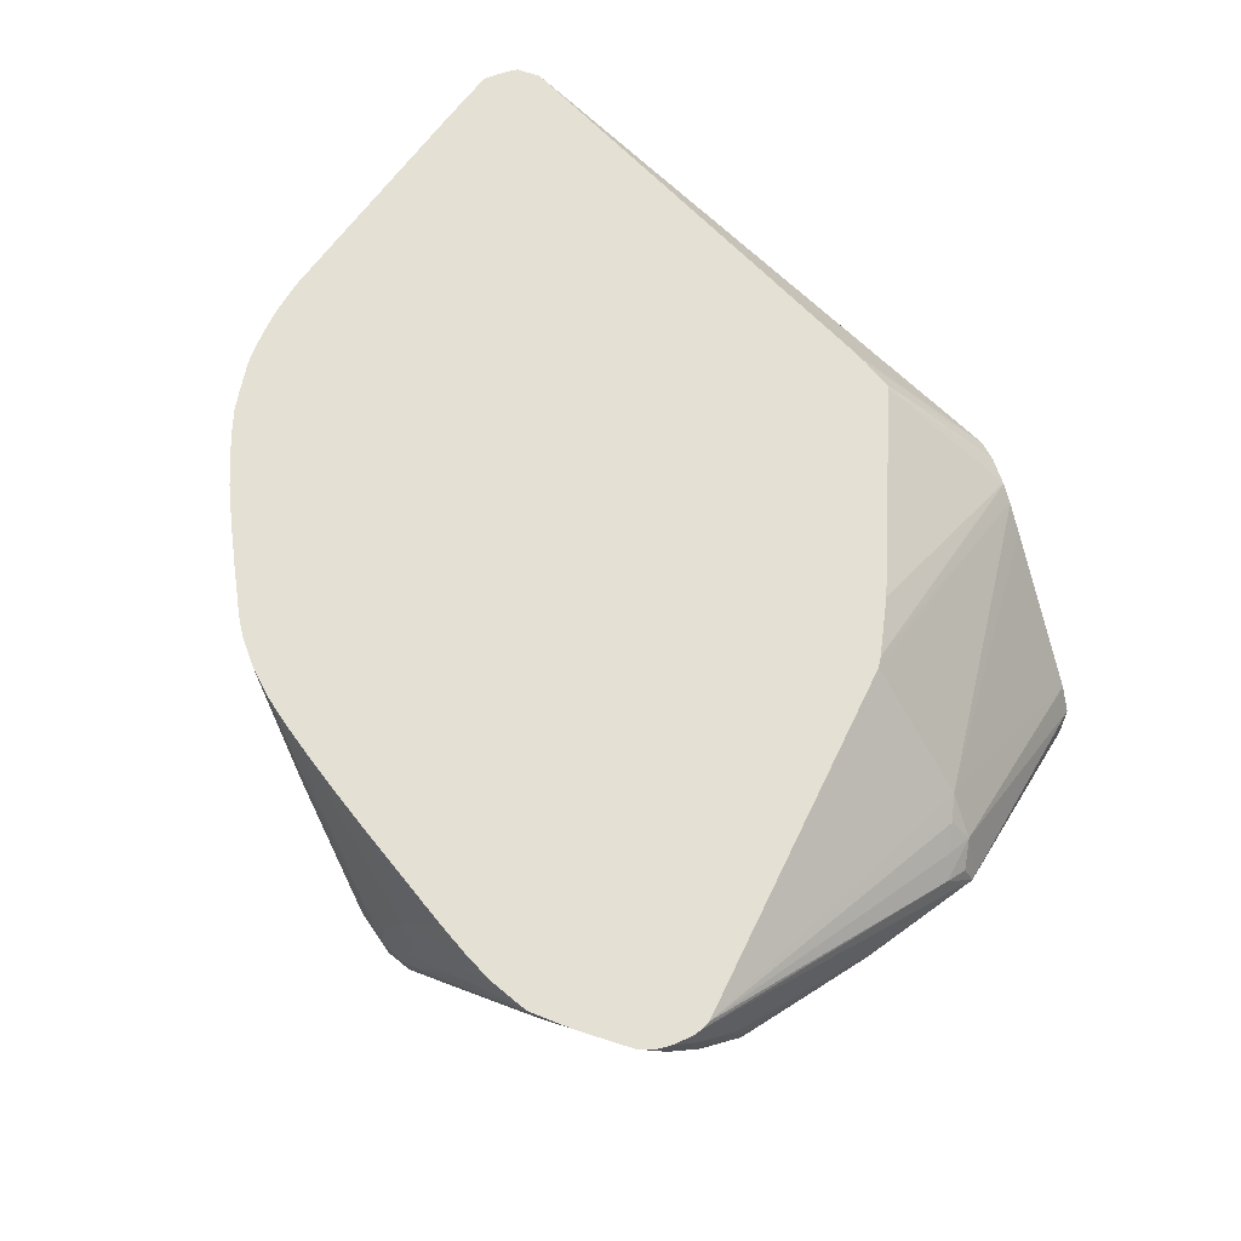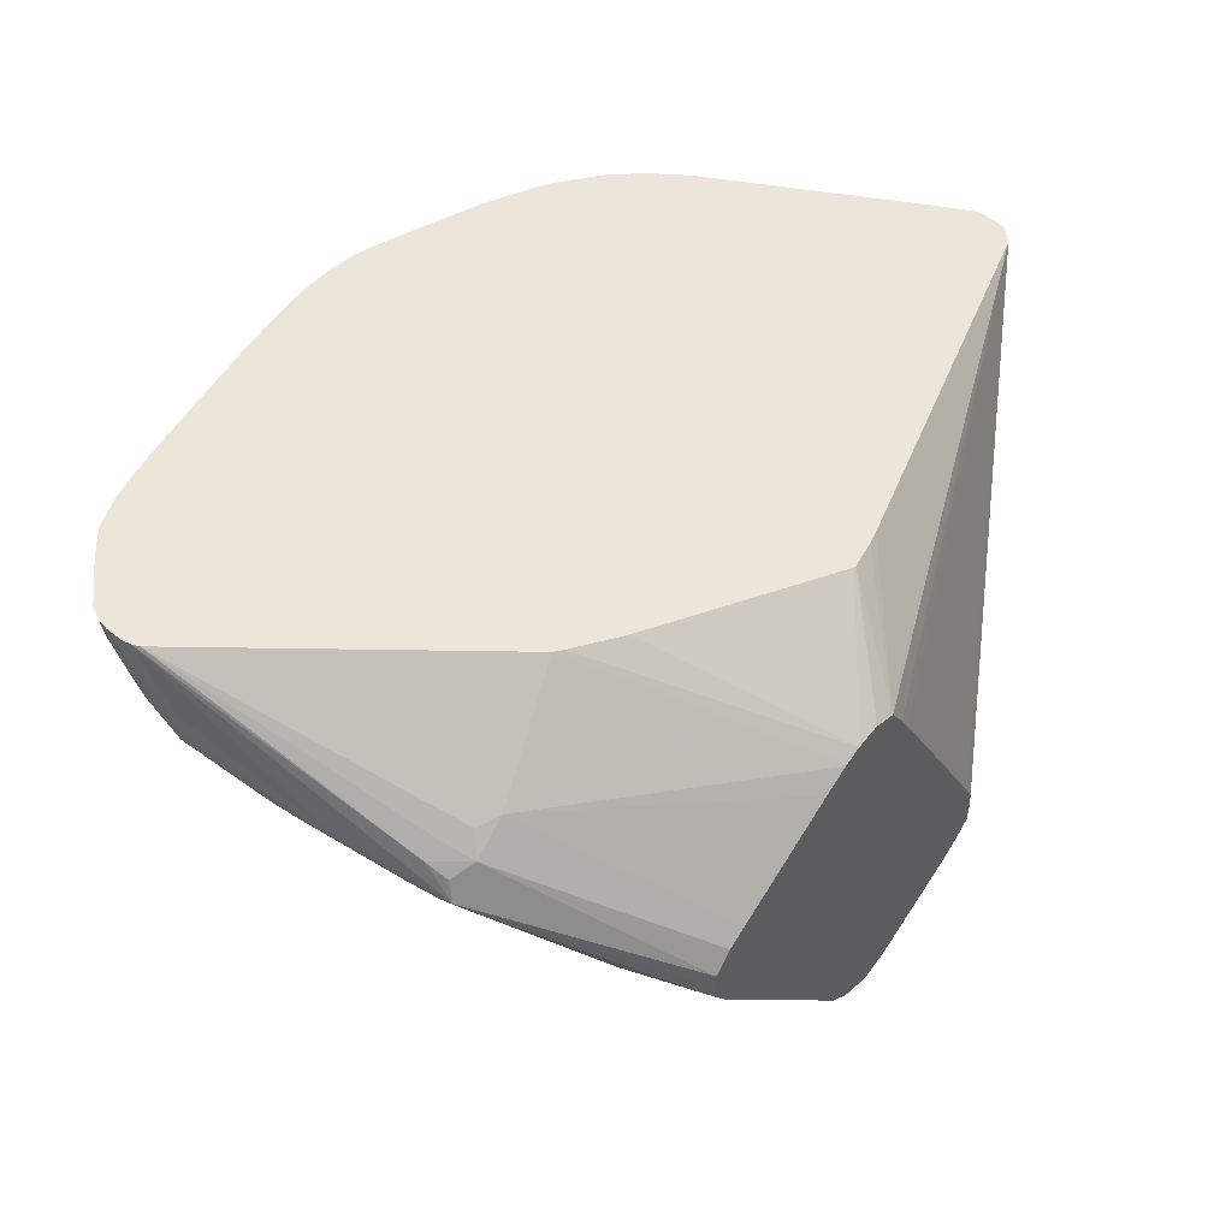
<metadata>
{"format":"obj","ext":"obj","renderer":"f3d","projection":"perspective","resolution":1024,"background":"white","views":[{"elev":65.5,"azim":66.9,"up":"+Z"},{"elev":48.2,"azim":132.2,"up":"+Z"}]}
</metadata>
<code>
v 0.007715 -0.01231 -0.03503
v 0.008014 -0.01261 -0.03533
v 0.008014 -0.01261 -0.03575
v 0.007671 -0.01231 -0.03607
v 0.00771 -0.01231 -0.03502
v 0.01106 -0.01764 -0.03146
v 0.01186 -0.01778 -0.03259
v 0.01186 -0.01778 -0.03263
v 0.00894 -0.01471 -0.03565
v 0.007143 -0.01231 -0.03681
v 0.007193 -0.01231 -0.03435
v 0.01067 -0.01804 -0.0308
v 0.01132 -0.01836 -0.03118
v 0.0119 -0.01868 -0.03157
v 0.01172 -0.01802 -0.03193
v 0.01001 -0.01769 -0.03054
v 0.01397 -0.02688 -0.02766
v 0.01291 -0.02149 -0.03146
v 0.01291 -0.02149 -0.03174
v 0.01193 -0.01828 -0.03273
v 0.009049 -0.01532 -0.03578
v 0.00863 -0.01532 -0.03627
v 0.002065 -0.01231 -0.04259
v 0.006621 -0.01231 -0.03389
v 0.01386 -0.02665 -0.02766
v 0.003449 -0.01231 -0.03134
v 0.002743 -0.01231 -0.0308
v 0.002709 -0.01231 -0.03078
v 0.006948 -0.01876 -0.02766
v 0.01403 -0.02717 -0.02766
v 0.01389 -0.02557 -0.02951
v 0.01388 -0.02553 -0.03014
v 0.01383 -0.0256 -0.03064
v 0.01299 -0.02224 -0.03185
v 0.01203 -0.01927 -0.03286
v 0.00918 -0.01631 -0.03593
v 0.008762 -0.01631 -0.03642
v 0.004869 -0.01828 -0.04142
v 0.002048 -0.01231 -0.04261
v 0.006683 -0.01857 -0.02766
v 0.002238 -0.01231 -0.0305
v 0.01404 -0.02773 -0.02766
v 0.01407 -0.02718 -0.02817
v 0.01398 -0.02617 -0.02917
v 0.01391 -0.02609 -0.03013
v 0.01383 -0.0257 -0.03064
v 0.01308 -0.02421 -0.03193
v 0.01306 -0.02322 -0.03192
v 0.01209 -0.02026 -0.03291
v 0.01166 -0.01927 -0.03335
v 0.009267 -0.01729 -0.03602
v 0.00493 -0.01883 -0.04149
v 0.004375 -0.01828 -0.04191
v 0.00423 -0.01729 -0.0418
v 0.002185 -0.01334 -0.04268
v 0.001484 -0.01231 -0.04299
v 0.00298 -0.01576 -0.04251
v 0.005193 -0.01769 -0.02766
v 0.002213 -0.01231 -0.03049
v 0.01399 -0.0281 -0.02766
v 0.01397 -0.02794 -0.02817
v 0.01397 -0.02717 -0.02913
v 0.0139 -0.02684 -0.02979
v 0.01304 -0.0252 -0.03189
v 0.01373 -0.02635 -0.03045
v 0.008993 -0.02892 -0.03672
v 0.007838 -0.02915 -0.03844
v 0.007902 -0.02862 -0.03854
v 0.0127 -0.02421 -0.03243
v 0.01269 -0.02322 -0.03242
v 0.01268 -0.0252 -0.03238
v 0.007927 -0.02796 -0.03857
v 0.00757 -0.02718 -0.03909
v 0.01213 -0.02125 -0.03295
v 0.008935 -0.01846 -0.03661
v 0.009269 -0.01819 -0.03617
v 0.006016 -0.02224 -0.04063
v 0.005977 -0.02125 -0.04058
v 0.005949 -0.02057 -0.04054
v 0.005606 -0.02025 -0.04093
v 0.00889 -0.0178 -0.03656
v 0.004986 -0.01949 -0.04155
v 0.003599 -0.01729 -0.0423
v 0.003052 -0.01631 -0.04254
v 0.005045 -0.02026 -0.04161
v 0.001481 -0.01235 -0.043
v 0.00144 -0.01231 -0.04302
v -0.000497 -0.01491 -0.02766
v 0.001523 -0.01231 -0.0303
v 0.01378 -0.02858 -0.02766
v 0.01388 -0.02775 -0.02879
v 0.01375 -0.0275 -0.02945
v 0.01357 -0.02717 -0.03013
v 0.01274 -0.02738 -0.03143
v 0.008014 -0.02993 -0.03775
v 0.00788 -0.03059 -0.03751
v 0.00716 -0.02992 -0.03878
v 0.007302 -0.02914 -0.03908
v 0.00699 -0.02881 -0.03959
v 0.007057 -0.02816 -0.03968
v 0.00762 -0.02824 -0.03895
v 0.007076 -0.02718 -0.03972
v 0.007048 -0.02619 -0.0397
v 0.007015 -0.0252 -0.03965
v 0.006058 -0.02322 -0.04066
v 0.003105 -0.01729 -0.04255
v 0.00507 -0.02125 -0.04162
v 0.006088 -0.02421 -0.04068
v 0.006119 -0.0252 -0.04068
v 0.001481 -0.01334 -0.04297
v 0.0004936 -0.01231 -0.04316
v -0.0005667 -0.0149 -0.02766
v 0.001481 -0.01231 -0.03029
v 0.01287 -0.02868 -0.02969
v 0.01368 -0.02844 -0.02817
v 0.01285 -0.02965 -0.02766
v 0.01285 -0.02965 -0.02768
v 0.01167 -0.03042 -0.02915
v 0.01209 -0.02992 -0.02915
v 0.01195 -0.02975 -0.02986
v 0.008776 -0.03147 -0.03427
v 0.01349 -0.02811 -0.02913
v 0.01272 -0.02846 -0.03035
v 0.01292 -0.0278 -0.03077
v 0.009892 -0.02966 -0.03461
v 0.008868 -0.03059 -0.03552
v 0.00805 -0.03084 -0.03685
v 0.007977 -0.0317 -0.03572
v 0.007749 -0.0315 -0.03638
v 0.007484 -0.03119 -0.03712
v 0.007221 -0.03087 -0.03784
v 0.006423 -0.03051 -0.03841
v 0.006423 -0.03002 -0.03888
v 0.006423 -0.02939 -0.03938
v 0.006423 -0.02889 -0.03965
v 0.006423 -0.02816 -0.03994
v 0.005991 -0.02678 -0.04055
v 0.006077 -0.02619 -0.04063
v 0.006613 -0.0252 -0.04015
v 0.004445 -0.02026 -0.0419
v 0.005022 -0.02224 -0.04156
v 0.00305 -0.01786 -0.04251
v 0.0004936 -0.01235 -0.04315
v 0.0004462 -0.01231 -0.04314
v 0.002918 -0.01786 -0.04251
v -0.001462 -0.01514 -0.02766
v 0.0008089 -0.01231 -0.03044
v 0.00865 -0.03113 -0.03515
v 0.009015 -0.03081 -0.03486
v 0.01258 -0.02995 -0.02766
v 0.01179 -0.03056 -0.02838
v 0.00992 -0.03166 -0.03075
v 0.007944 -0.03264 -0.03369
v 0.00836 -0.03207 -0.03398
v 0.008896 -0.03162 -0.03361
v 0.008117 -0.03185 -0.03508
v 0.008215 -0.03115 -0.03606
v 0.007726 -0.03251 -0.03435
v 0.007417 -0.03187 -0.03606
v 0.00709 -0.03171 -0.03673
v 0.006423 -0.03092 -0.03791
v 0.005645 -0.03078 -0.03775
v 0.005631 -0.02986 -0.03876
v 0.005767 -0.02883 -0.03963
v 0.005832 -0.02678 -0.04055
v 0.004967 -0.02278 -0.04152
v -0.0003323 -0.01231 -0.04275
v 0.002028 -0.01677 -0.04248
v 0.0009289 -0.01492 -0.04253
v 0.004883 -0.02278 -0.04152
v 0.003876 -0.02187 -0.04155
v -0.001881 -0.01528 -0.02766
v 0.0003122 -0.01231 -0.03113
v -0.01389 -0.01975 -0.02766
v 0.01187 -0.03064 -0.02766
v 0.01187 -0.03064 -0.02772
v 0.01001 -0.03172 -0.03014
v 0.00805 -0.03274 -0.03311
v 0.007411 -0.03307 -0.03311
v 0.007403 -0.03277 -0.03405
v 0.007068 -0.03267 -0.03473
v 0.007403 -0.03235 -0.03507
v 0.006633 -0.03267 -0.03473
v 0.006423 -0.03202 -0.03607
v 0.006423 -0.03169 -0.0367
v 0.006423 -0.03142 -0.0372
v 0.004986 -0.0306 -0.03752
v 0.005899 -0.03163 -0.03658
v 0.00524 -0.0315 -0.03636
v 0.004076 -0.03158 -0.03549
v -2.8e-07 -0.03162 -0.03261
v 0.00387 -0.02971 -0.03761
v 0.004972 -0.02961 -0.03851
v 0.005371 -0.02922 -0.03908
v 0.0009931 -0.03063 -0.03458
v -0.002992 -0.03066 -0.03165
v 0.005109 -0.02845 -0.03941
v 0.004847 -0.02779 -0.0396
v 0.005438 -0.02814 -0.03978
v 0.005474 -0.02714 -0.04025
v 0.005173 -0.02644 -0.04042
v 0.004888 -0.02578 -0.04055
v -0.0003798 -0.01231 -0.04272
v 0.002999 -0.0207 -0.04148
v -0.0001231 -0.01305 -0.04259
v 5.3e-06 -0.01231 -0.03163
v -0.003759 -0.01231 -0.03806
v -0.003982 -0.01231 -0.03848
v -0.00401 -0.01231 -0.03906
v -0.004007 -0.01231 -0.03924
v -0.003996 -0.01231 -0.03963
v -0.01436 -0.02026 -0.02766
v 0.01164 -0.03077 -0.02766
v 0.01006 -0.03173 -0.02915
v 0.008187 -0.0328 -0.03212
v 0.007411 -0.03317 -0.03212
v 0.006423 -0.03336 -0.03212
v 0.006423 -0.03321 -0.03311
v 0.006351 -0.03283 -0.03418
v 0.005974 -0.0326 -0.03457
v 0.006351 -0.03247 -0.03507
v 0.005433 -0.03223 -0.03508
v -0.001778 -0.03152 -0.03148
v -0.005796 -0.03154 -0.02857
v -0.006909 -0.03162 -0.02767
v 0.005516 -0.03178 -0.03605
v 0.004423 -0.03188 -0.03513
v 0.003457 -0.03173 -0.03479
v 0.002932 -0.03164 -0.03461
v 0.0006582 -0.03175 -0.03284
v -0.005442 -0.03227 -0.02766
v -0.005453 -0.03195 -0.02821
v -0.006251 -0.03179 -0.02791
v -0.005137 -0.03172 -0.0288
v -0.006962 -0.03067 -0.02869
v -7.563e-05 -0.02972 -0.03465
v 0.002109 -0.02949 -0.03646
v -0.001022 -0.0287 -0.03462
v 0.004649 -0.02718 -0.03975
v -0.004953 -0.02868 -0.03164
v 0.0009233 -0.02776 -0.03661
v 0.004436 -0.02621 -0.04004
v -0.0008318 -0.01231 -0.04237
v 0.003789 -0.02597 -0.03966
v -0.001979 -0.01878 -0.03854
v -0.003592 -0.01231 -0.04012
v -0.01441 -0.02061 -0.02766
v 0.01085 -0.03117 -0.02766
v 0.009989 -0.03167 -0.02846
v 0.009387 -0.03201 -0.02915
v 0.008538 -0.03249 -0.03014
v 0.008198 -0.03275 -0.03113
v 0.008692 -0.03251 -0.03113
v 0.007411 -0.03302 -0.03113
v 0.006423 -0.03328 -0.03113
v 0.005433 -0.03344 -0.03113
v 0.003145 -0.03362 -0.02973
v 0.002801 -0.03362 -0.02973
v 0.004445 -0.03346 -0.03113
v 0.005433 -0.03304 -0.03311
v 0.002143 -0.03358 -0.02955
v 0.003457 -0.03332 -0.03113
v 0.005433 -0.03273 -0.03391
v 0.005433 -0.03253 -0.0344
v 0.002927 -0.03262 -0.03264
v 0.003457 -0.03247 -0.03329
v 0.003457 -0.03208 -0.03409
v -0.006309 -0.03191 -0.02766
v -0.006907 -0.03162 -0.02766
v -0.007389 -0.0313 -0.02766
v -5.051e-05 -0.03263 -0.03067
v -0.0004216 -0.0323 -0.03105
v 0.000396 -0.03199 -0.03222
v -0.00473 -0.03253 -0.02766
v -0.007339 -0.03092 -0.02813
v -0.008051 -0.03074 -0.02778
v -0.008358 -0.0306 -0.02766
v -0.008614 -0.03035 -0.02766
v -0.007621 -0.03033 -0.02844
v -0.004007 -0.0297 -0.03167
v -0.0007314 -0.02936 -0.0344
v -0.004381 -0.02906 -0.03182
v 0.003984 -0.02663 -0.0395
v -0.009019 -0.02978 -0.02777
v -0.009298 -0.02961 -0.02766
v -0.008637 -0.02915 -0.02847
v -0.00886 -0.0286 -0.02864
v -0.001861 -0.01265 -0.04142
v -0.0008514 -0.01231 -0.04236
v -0.01179 -0.02161 -0.02959
v -0.003332 -0.01231 -0.04037
v -0.01443 -0.02125 -0.02766
v 0.01036 -0.03136 -0.02766
v 0.009911 -0.03152 -0.02766
v 0.007919 -0.03262 -0.02963
v 0.008044 -0.03266 -0.03014
v 0.006423 -0.03309 -0.03014
v 0.005433 -0.03334 -0.03014
v 0.002974 -0.0336 -0.02865
v 0.004445 -0.03351 -0.03014
v 0.003105 -0.03361 -0.02915
v 0.0005104 -0.03375 -0.02766
v 0.0005299 -0.0337 -0.02818
v 0.0008871 -0.03362 -0.02872
v 0.002469 -0.0331 -0.03113
v 0.003457 -0.03296 -0.03212
v 0.004448 -0.0328 -0.03314
v -0.0003184 -0.03367 -0.02787
v -0.0009741 -0.0336 -0.02766
v 0.003457 -0.03269 -0.0328
v 0.0004936 -0.03299 -0.03014
v 0.002268 -0.03252 -0.03242
v -0.007797 -0.03102 -0.02766
v -0.002467 -0.0332 -0.02766
v -0.00247 -0.03299 -0.02817
v -0.003413 -0.03293 -0.02766
v -0.004191 -0.0327 -0.02766
v -0.004493 -0.03261 -0.02766
v -0.008106 -0.03081 -0.02766
v -0.008885 -0.03007 -0.02766
v -0.009091 -0.02985 -0.02766
v -0.009569 -0.02928 -0.02766
v -0.009956 -0.02875 -0.02766
v -0.01003 -0.02863 -0.02766
v -0.01031 -0.02816 -0.02766
v -0.0126 -0.02436 -0.02766
v -0.01328 -0.02322 -0.02766
v -0.0137 -0.02253 -0.02766
v -0.01267 -0.02243 -0.02852
v -0.001552 -0.01231 -0.04181
v -0.01286 -0.02177 -0.02867
v -0.003086 -0.01231 -0.04061
v -0.001959 -0.01231 -0.04149
v -0.0142 -0.02166 -0.02766
v 0.009228 -0.03173 -0.02766
v 0.008873 -0.03183 -0.02766
v 0.00843 -0.03196 -0.02766
v 0.005991 -0.03263 -0.02766
v 0.004445 -0.03317 -0.02817
v 0.003365 -0.03344 -0.02826
v 0.002469 -0.0335 -0.02766
v 0.001945 -0.0336 -0.02766
v 0.001448 -0.03368 -0.02766
v 0.002469 -0.03364 -0.02841
v -0.0004077 -0.0337 -0.02766
v -0.01401 -0.02199 -0.02766
v 0.004445 -0.03304 -0.02766
v 0.003415 -0.03329 -0.02766
f 187 223 224
f 187 191 223
f 191 231 232
f 184 188 185
f 187 224 225
f 184 222 188
f 185 188 186
f 187 225 195
f 190 229 191
f 188 226 227
f 188 227 190
f 188 190 189
f 190 227 228
f 190 228 229
f 191 230 231
f 191 232 233
f 184 221 222
f 188 222 226
f 183 221 184
f 174 206 207
f 183 219 220
f 174 209 210
f 191 233 234
f 174 210 211
f 174 211 212
f 175 213 214
f 175 214 176
f 176 214 215
f 176 215 177
f 177 215 178
f 178 215 179
f 179 216 217
f 179 217 218
f 179 218 181
f 179 181 180
f 179 215 216
f 181 218 183
f 183 218 219
f 183 220 221
f 191 234 223
f 215 253 252
f 192 196 235
f 204 245 205
f 205 245 243
f 211 246 247
f 211 247 212
f 213 248 214
f 214 248 249
f 214 249 250
f 214 250 251
f 204 244 245
f 214 251 252
f 214 253 215
f 215 252 216
f 216 252 251
f 216 251 254
f 216 254 255
f 216 255 217
f 217 255 256
f 174 208 209
f 214 252 253
f 191 229 230
f 204 239 244
f 203 205 243
f 192 235 236
f 192 236 237
f 192 237 193
f 193 237 194
f 194 237 197
f 195 225 196
f 196 225 235
f 197 237 238
f 204 242 239
f 197 238 198
f 198 202 201
f 198 201 199
f 198 238 240
f 198 240 241
f 198 241 239
f 199 201 200
f 202 239 242
f 202 242 204
f 198 239 202
f 174 207 208
f 132 163 133
f 171 202 204
f 137 166 138
f 138 166 141
f 141 166 142
f 142 166 170
f 142 170 145
f 143 145 144
f 144 145 168
f 144 168 169
f 137 170 166
f 144 169 167
f 145 171 168
f 146 147 172
f 147 173 174
f 147 174 172
f 148 157 149
f 150 175 176
f 150 176 151
f 151 176 177
f 145 170 171
f 151 177 152
f 137 165 170
f 135 165 137
f 127 157 128
f 128 157 148
f 128 156 153
f 128 153 158
f 128 158 159
f 128 159 129
f 129 159 160
f 129 160 130
f 135 137 136
f 130 160 131
f 131 161 132
f 132 161 162
f 132 162 163
f 217 256 257
f 133 163 164
f 133 164 134
f 134 164 135
f 135 164 165
f 131 160 161
f 173 206 174
f 152 177 178
f 153 178 179
f 163 194 164
f 163 187 195
f 163 195 196
f 163 196 192
f 164 194 197
f 164 197 198
f 164 198 199
f 164 199 200
f 163 193 194
f 164 200 165
f 165 201 202
f 165 202 171
f 165 171 170
f 167 169 203
f 168 171 204
f 168 204 169
f 169 205 203
f 169 204 205
f 165 200 201
f 152 178 153
f 163 192 193
f 162 190 191
f 153 179 180
f 153 180 158
f 153 156 154
f 158 180 181
f 158 181 182
f 158 182 159
f 159 182 160
f 160 182 181
f 162 191 187
f 160 181 183
f 160 184 185
f 160 185 186
f 160 186 161
f 161 186 162
f 162 187 163
f 162 186 188
f 162 188 189
f 162 189 190
f 160 183 184
f 217 257 258
f 255 297 298
f 217 259 218
f 275 313 276
f 276 319 277
f 276 313 319
f 278 320 279
f 279 320 280
f 280 320 321
f 280 321 284
f 280 284 282
f 280 282 281
f 284 321 285
f 285 322 286
f 286 322 287
f 287 322 323
f 287 323 324
f 287 324 325
f 287 325 326
f 287 326 327
f 272 274 273
f 271 274 272
f 271 318 274
f 271 317 318
f 262 309 305
f 263 307 310
f 263 310 264
f 264 310 265
f 265 267 266
f 265 310 305
f 265 305 309
f 265 309 311
f 287 327 328
f 265 311 271
f 265 312 267
f 267 312 271
f 270 313 275
f 271 311 309
f 271 309 314
f 271 314 315
f 271 315 316
f 271 316 317
f 265 271 312
f 287 328 329
f 287 329 290
f 288 330 289
f 299 344 301
f 301 344 302
f 302 344 343
f 302 345 303
f 303 345 308
f 303 308 304
f 305 310 306
f 306 310 307
f 299 343 344
f 308 345 309
f 328 346 331
f 328 331 329
f 331 346 334
f 338 347 339
f 339 347 348
f 339 348 340
f 340 348 341
f 126 157 127
f 314 316 315
f 262 308 309
f 299 342 343
f 299 340 341
f 288 290 331
f 288 331 332
f 288 332 333
f 288 333 330
f 290 329 331
f 291 332 292
f 292 331 334
f 292 332 331
f 299 341 342
f 294 335 295
f 295 336 337
f 295 337 338
f 295 338 339
f 295 339 297
f 297 339 298
f 298 339 340
f 298 340 299
f 299 301 300
f 295 335 336
f 217 258 259
f 262 304 308
f 260 307 263
f 227 267 228
f 228 267 271
f 228 271 272
f 228 272 273
f 228 273 230
f 228 230 229
f 230 273 231
f 231 268 232
f 231 273 274
f 232 268 233
f 235 270 275
f 235 275 276
f 235 276 277
f 235 277 278
f 235 278 279
f 235 279 280
f 235 280 236
f 225 270 235
f 225 269 270
f 225 268 269
f 225 233 268
f 218 260 219
f 218 259 258
f 218 258 261
f 218 261 262
f 218 262 260
f 219 260 220
f 220 260 263
f 220 263 264
f 236 280 237
f 220 264 222
f 222 264 265
f 222 265 266
f 222 266 267
f 222 267 227
f 222 227 226
f 223 234 225
f 223 225 224
f 225 234 233
f 220 222 221
f 237 280 281
f 237 281 238
f 238 281 282
f 251 295 296
f 251 296 254
f 254 296 295
f 254 295 255
f 255 295 297
f 255 298 299
f 255 299 300
f 255 300 256
f 250 295 251
f 256 300 301
f 257 301 302
f 257 302 258
f 258 302 303
f 258 303 304
f 258 304 261
f 260 262 305
f 260 305 306
f 260 306 307
f 256 301 257
f 261 304 262
f 249 295 250
f 249 293 294
f 238 282 240
f 239 283 244
f 239 241 283
f 240 282 284
f 240 284 285
f 240 285 286
f 240 286 287
f 240 287 245
f 249 294 295
f 240 245 241
f 241 244 283
f 243 245 288
f 243 288 289
f 245 287 290
f 245 290 288
f 246 291 292
f 246 292 247
f 248 293 249
f 241 245 244
f 126 149 157
f 6 16 12
f 123 126 125
f 17 345 302
f 17 302 343
f 17 343 342
f 17 342 341
f 17 341 348
f 17 348 347
f 17 347 338
f 17 338 337
f 17 337 336
f 17 336 335
f 17 335 294
f 17 294 293
f 17 293 248
f 17 248 213
f 17 213 175
f 17 175 150
f 17 150 116
f 17 309 345
f 17 314 309
f 17 316 314
f 17 317 316
f 17 327 326
f 17 326 325
f 17 325 324
f 17 324 323
f 17 323 322
f 17 322 285
f 17 285 321
f 17 321 320
f 17 116 90
f 17 320 278
f 17 277 319
f 17 319 313
f 17 313 270
f 17 270 269
f 17 269 268
f 17 268 231
f 17 231 274
f 17 274 318
f 17 278 277
f 17 328 327
f 17 90 60
f 17 42 30
f 32 45 33
f 33 45 46
f 33 46 47
f 33 47 48
f 33 48 34
f 34 48 35
f 35 48 49
f 35 49 50
f 35 50 36
f 36 50 51
f 36 51 52
f 36 52 37
f 37 52 38
f 38 52 53
f 38 53 54
f 38 54 39
f 39 55 56
f 32 44 45
f 31 44 32
f 30 44 31
f 30 43 44
f 17 30 31
f 17 31 18
f 18 31 19
f 19 31 32
f 19 32 33
f 19 33 34
f 19 34 20
f 20 34 35
f 17 60 42
f 20 35 36
f 21 36 37
f 21 37 22
f 22 37 38
f 22 38 23
f 23 38 39
f 28 40 29
f 28 41 40
f 30 42 43
f 20 36 21
f 17 346 328
f 17 334 346
f 17 292 334
f 1 208 207
f 1 207 206
f 1 206 173
f 1 173 147
f 1 147 113
f 1 113 89
f 1 89 59
f 1 59 41
f 1 41 28
f 1 28 27
f 1 27 26
f 1 26 24
f 1 24 11
f 1 11 5
f 1 5 6
f 1 6 7
f 1 7 2
f 1 209 208
f 1 210 209
f 1 211 210
f 1 246 211
f 1 2 3
f 1 3 4
f 1 4 10
f 1 10 23
f 1 23 39
f 1 39 56
f 1 56 87
f 1 87 111
f 2 7 8
f 1 111 144
f 1 167 203
f 1 203 243
f 1 243 289
f 1 289 330
f 1 330 333
f 1 333 332
f 1 332 291
f 1 291 246
f 1 144 167
f 2 8 3
f 3 8 9
f 3 9 4
f 13 25 14
f 14 25 17
f 16 24 26
f 16 26 27
f 16 27 28
f 16 28 29
f 16 29 25
f 17 25 29
f 12 16 25
f 17 29 40
f 17 58 88
f 17 88 112
f 17 112 146
f 17 146 172
f 17 172 174
f 17 174 212
f 17 212 247
f 17 247 292
f 17 40 58
f 39 54 53
f 12 25 13
f 10 22 23
f 4 9 10
f 5 11 6
f 6 12 13
f 6 13 14
f 6 14 15
f 6 15 7
f 6 11 16
f 123 125 124
f 11 24 16
f 7 15 14
f 7 17 18
f 7 18 19
f 7 19 8
f 8 19 20
f 8 20 21
f 8 21 9
f 9 21 10
f 10 21 22
f 7 14 17
f 39 53 57
f 17 318 317
f 40 41 59
f 94 96 95
f 96 124 125
f 96 125 126
f 96 126 127
f 96 127 128
f 96 128 129
f 96 129 130
f 96 130 131
f 96 131 97
f 97 131 132
f 97 132 133
f 97 133 134
f 97 134 99
f 97 99 98
f 99 134 135
f 99 135 136
f 99 136 137
f 94 124 96
f 93 124 94
f 92 123 124
f 92 124 93
f 85 105 108
f 85 108 109
f 85 109 107
f 87 110 111
f 87 106 110
f 88 89 112
f 89 113 112
f 90 114 115
f 99 137 138
f 90 115 91
f 90 117 118
f 90 118 119
f 90 119 120
f 90 120 121
f 90 121 114
f 91 115 122
f 91 122 123
f 91 123 92
f 90 116 117
f 99 138 100
f 100 138 109
f 100 109 102
f 114 121 128
f 114 128 148
f 114 148 149
f 114 149 123
f 116 150 151
f 116 151 117
f 117 151 118
f 118 151 152
f 114 122 115
f 118 152 153
f 118 154 155
f 118 155 121
f 118 121 119
f 119 121 120
f 121 155 154
f 121 154 156
f 121 156 128
f 123 149 126
f 118 153 154
f 84 87 86
f 39 57 55
f 112 113 147
f 100 102 101
f 102 109 139
f 102 139 103
f 103 139 104
f 104 139 105
f 105 139 108
f 106 107 140
f 106 140 141
f 112 147 146
f 106 141 142
f 106 111 110
f 107 141 140
f 107 109 138
f 107 138 141
f 108 139 109
f 111 143 144
f 111 142 145
f 111 145 143
f 106 142 111
f 84 106 87
f 114 123 122
f 83 85 107
f 49 74 50
f 50 75 76
f 50 76 51
f 50 74 77
f 50 77 78
f 50 78 79
f 50 79 80
f 50 80 75
f 49 70 74
f 51 76 81
f 51 82 52
f 52 82 53
f 53 83 84
f 53 84 57
f 53 82 85
f 53 85 83
f 55 57 84
f 55 84 56
f 51 81 82
f 56 86 87
f 48 70 49
f 47 72 73
f 83 107 106
f 40 59 58
f 42 60 43
f 43 60 61
f 43 61 62
f 43 62 45
f 43 45 44
f 45 63 46
f 47 73 69
f 45 62 63
f 46 65 66
f 46 66 67
f 46 67 68
f 46 68 64
f 47 69 70
f 47 70 48
f 47 64 71
f 47 71 72
f 46 64 47
f 56 84 86
f 46 63 65
f 59 89 88
f 69 102 70
f 70 102 103
f 70 103 74
f 72 101 73
f 73 101 102
f 74 103 104
f 74 104 77
f 75 80 76
f 76 80 82
f 76 82 81
f 77 105 85
f 77 104 105
f 78 85 80
f 78 80 79
f 80 85 82
f 58 59 88
f 83 106 84
f 69 73 102
f 68 72 71
f 77 85 78
f 68 100 101
f 68 101 72
f 60 90 61
f 61 91 62
f 62 91 63
f 63 91 92
f 61 90 91
f 63 93 94
f 63 94 65
f 64 68 71
f 65 94 95
f 63 92 93
f 65 95 66
f 67 99 68
f 67 98 99
f 67 97 98
f 68 99 100
f 67 95 96
f 66 95 67
f 67 96 97

</code>
